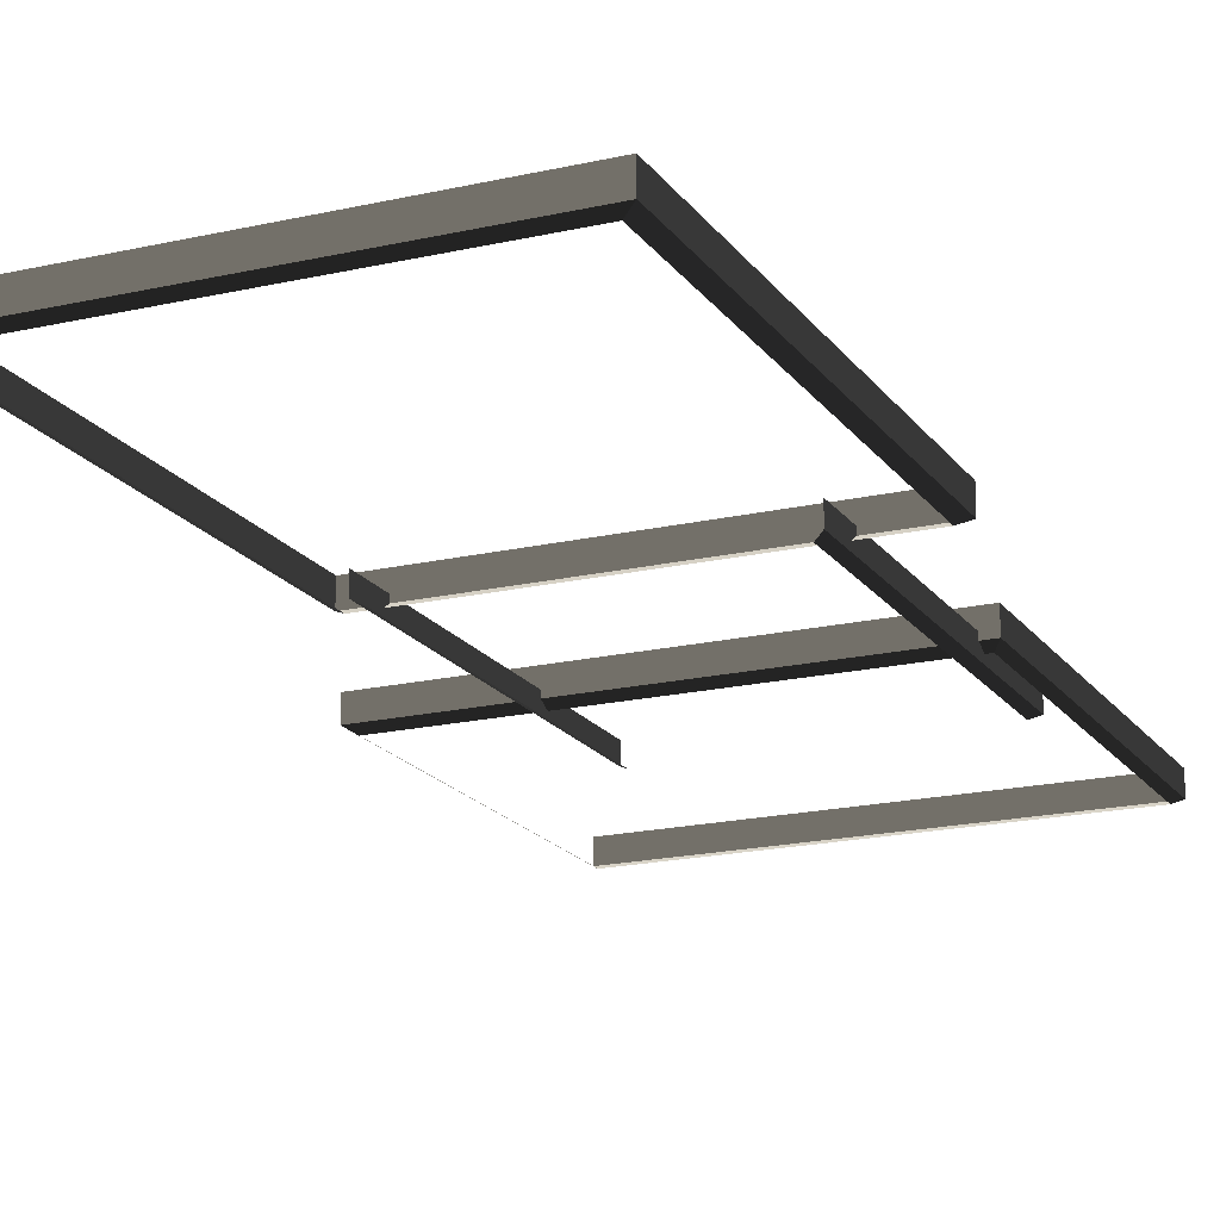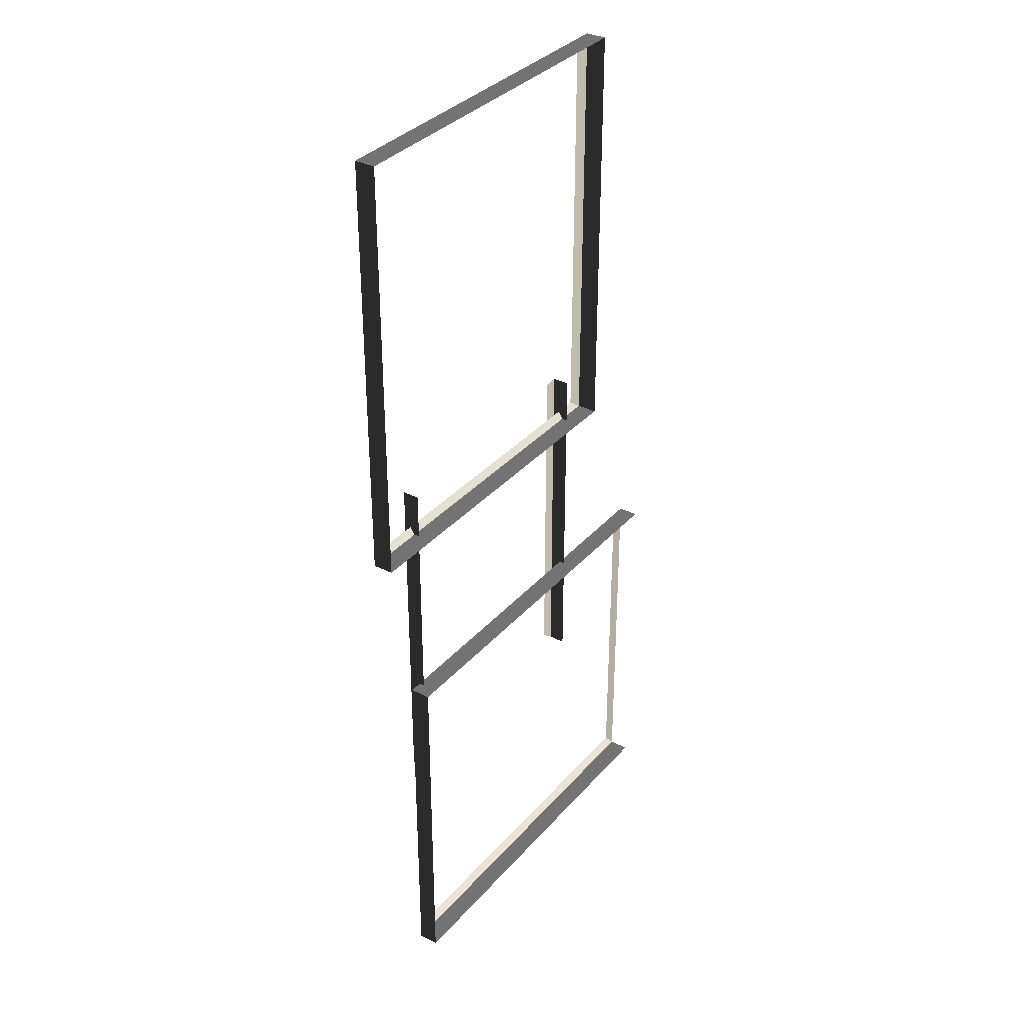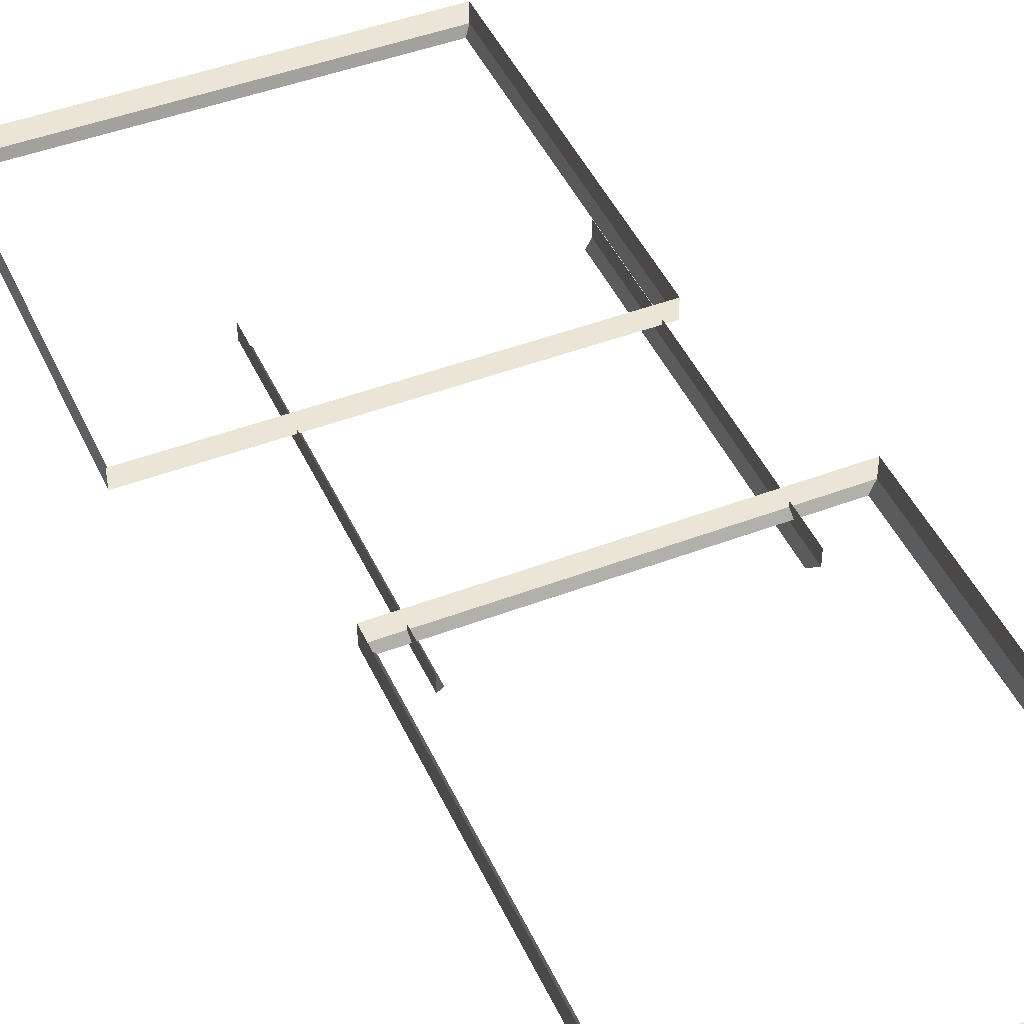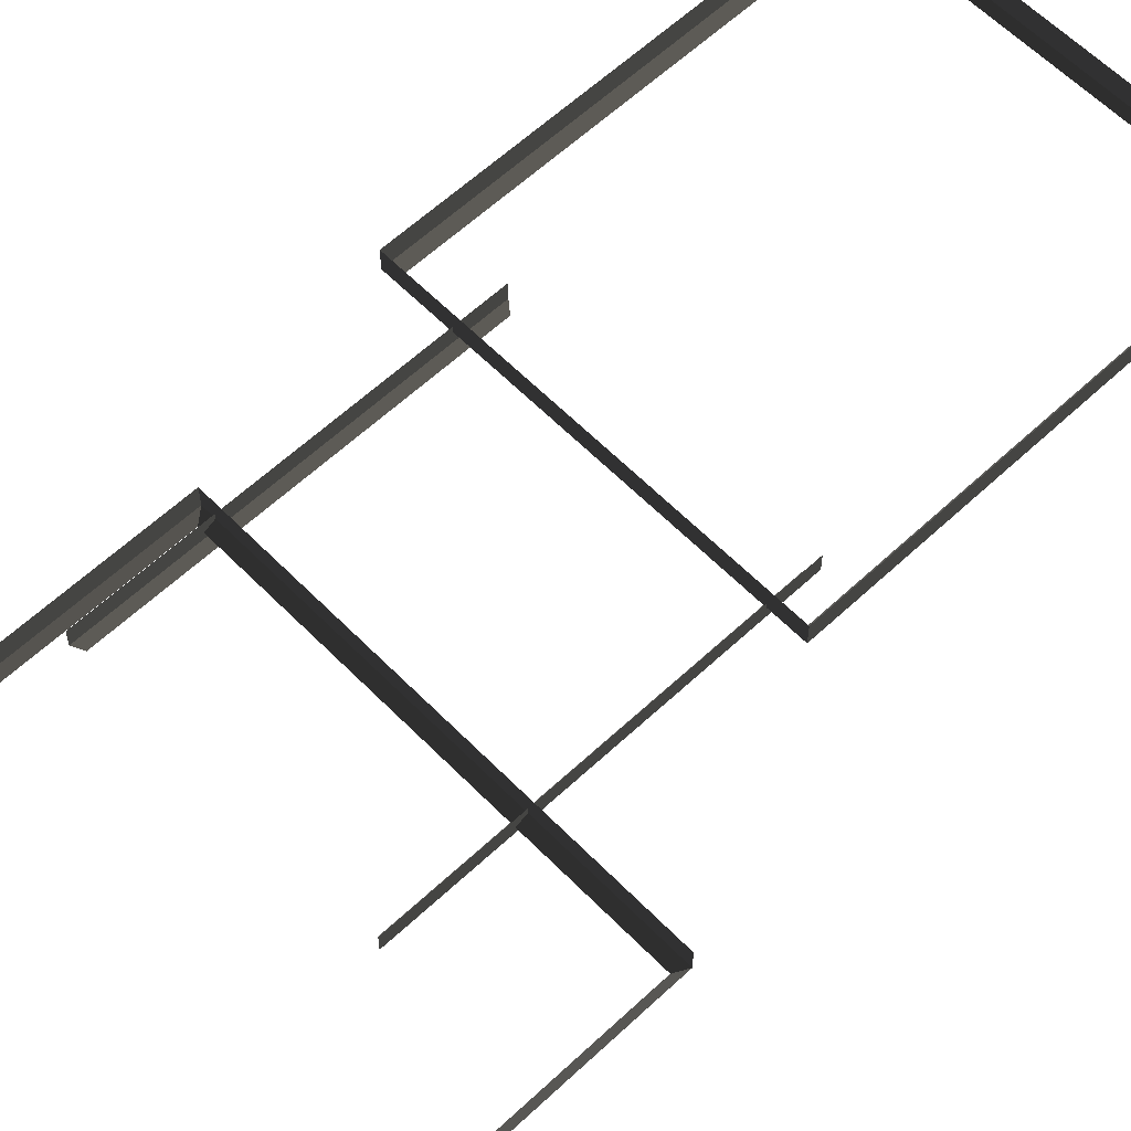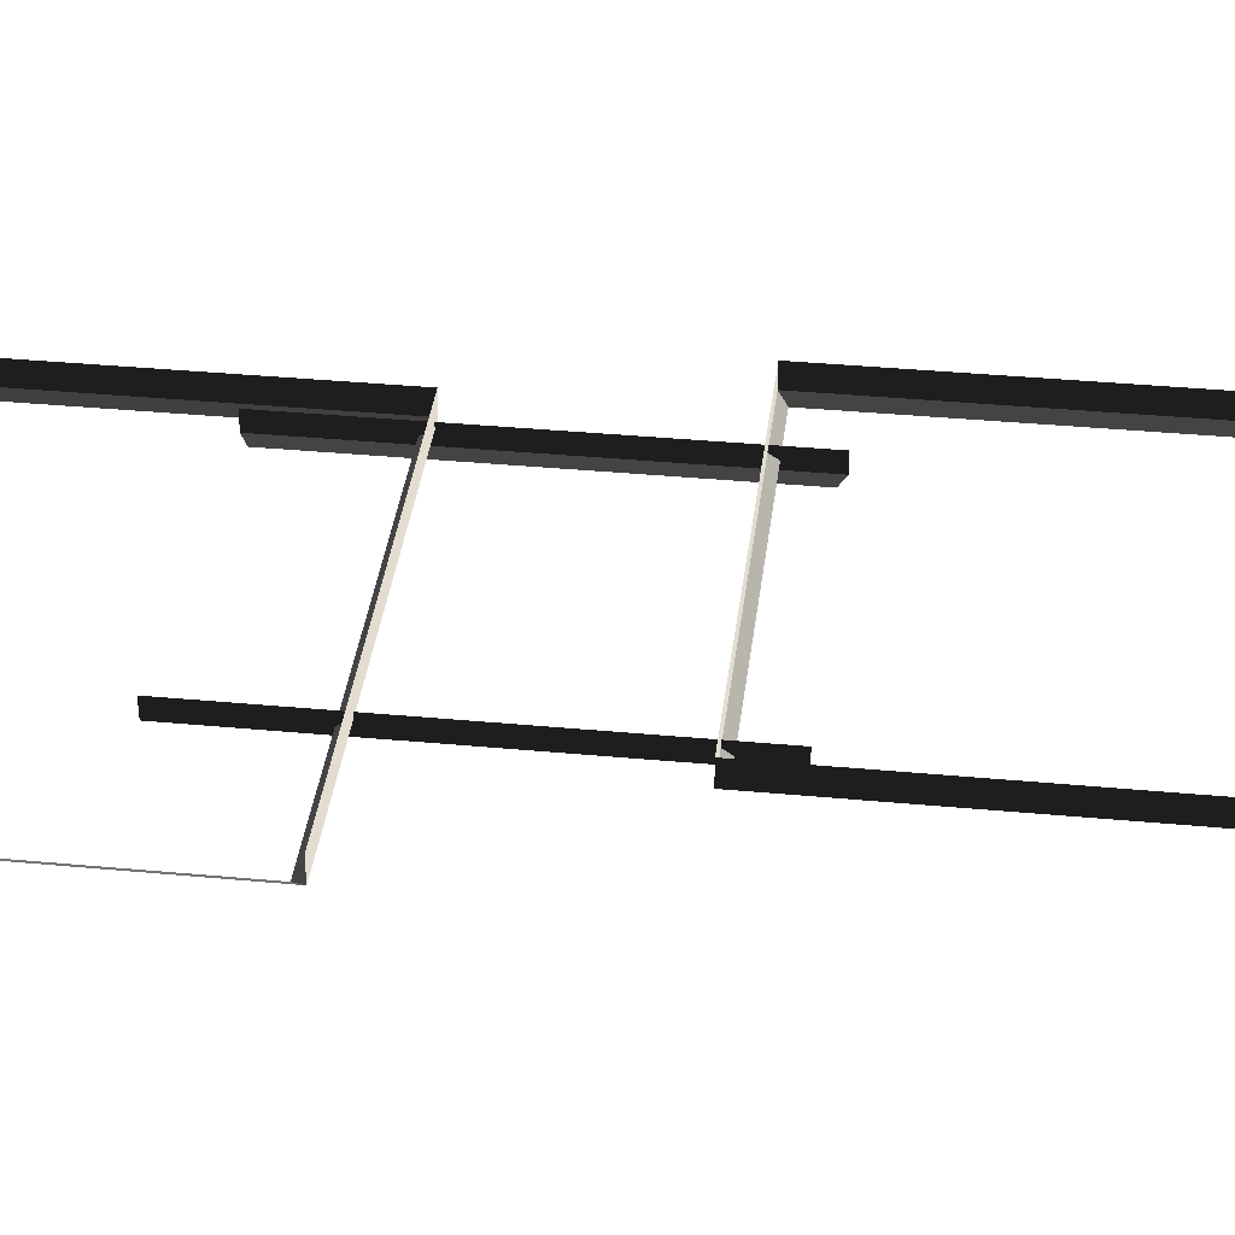
<metadata>
{"format":"obj","ext":"obj","renderer":"f3d","projection":"perspective","resolution":1024,"background":"white","views":[{"elev":-18.3,"azim":-155.9,"up":"+Z"},{"elev":34.3,"azim":-55.4,"up":"+Y"},{"elev":45.6,"azim":156.3,"up":"+Z"},{"elev":59.8,"azim":46.1,"up":"+Z"},{"elev":37.2,"azim":96.9,"up":"+Z"}]}
</metadata>
<code>
v -0.9954 0.4695 0.4622
v -0.8321 0.3469 0.5438
v -0.8321 7.496 0.5438
v -0.9954 7.374 0.4622
v -0.8321 7.496 0.5438
v -0.8321 7.496 0.8882
v -6.965 7.496 0.8882
v -6.965 7.496 0.5438
v -6.802 7.374 0.4622
v -6.965 7.496 0.5438
v -6.965 0.3469 0.5438
v -6.802 0.4695 0.4622
v -6.802 0.4695 0.4622
v -6.965 0.3469 0.5438
v -0.8321 0.3469 0.5438
v -0.9954 0.4695 0.4622
v -0.9954 7.374 0.4622
v -0.8321 7.496 0.5438
v -6.965 7.496 0.5438
v -6.802 7.374 0.4622
v -0.8321 0.3469 0.5438
v -0.8321 0.3469 0.8882
v -0.8321 7.496 0.8882
v -0.8321 7.496 0.5438
v -6.965 7.496 0.5438
v -6.965 7.496 0.8882
v -6.965 0.3469 0.8882
v -6.965 0.3469 0.5438
v -6.965 0.3469 0.5438
v -6.965 0.3469 0.8882
v -0.8321 0.3469 0.8882
v -0.8321 0.3469 0.5438
v -6.1 -8.999 0.5438
v -6.1 -8.999 0.8882
v 0.8189 -9.008 0.8882
v 0.8189 -9.008 0.5438
v 0.8189 -2.875 0.5438
v 0.8189 -2.875 0.8882
v -6.1 -2.866 0.8882
v -6.1 -2.866 0.5438
v -5.977 -3.029 0.4622
v -6.1 -2.866 0.5438
v -6.1 -8.999 0.5438
v -5.977 -8.836 0.4622
v 0.6963 -8.845 0.4622
v 0.8189 -9.008 0.5438
v 0.8189 -2.875 0.5438
v 0.6963 -3.038 0.4622
v -5.977 -8.836 0.4622
v -6.1 -8.999 0.5438
v 0.8189 -9.008 0.5438
v 0.6963 -8.845 0.4622
v -6.1 -2.866 0.5438
v -6.1 -2.866 0.8882
v -6.1 -8.999 0.8882
v -6.1 -8.999 0.5438
v 0.6963 -3.038 0.4622
v 0.8189 -2.875 0.5438
v -6.1 -2.866 0.5438
v -5.977 -3.029 0.4622
v -1.521 -4.684 0.2866
v -1.387 -4.785 0.3534
v -1.387 1.128 0.3534
v -1.521 1.027 0.2865
v -5.75 1.027 0.2865
v -5.884 1.128 0.3534
v -5.884 -4.785 0.3534
v -5.75 -4.684 0.2866
v -1.387 -4.785 0.3534
v -1.387 -4.785 0.6355
v -1.387 1.128 0.6355
v -1.387 1.128 0.3534
v -5.884 1.128 0.3534
v -5.884 1.128 0.6355
v -5.884 -4.785 0.6355
v -5.884 -4.785 0.3534
g Building_small_t1.073_(2)_33300_423
f 1 3 2
f 1 4 3
f 5 7 6
f 5 8 7
f 9 11 10
f 9 12 11
f 13 15 14
f 13 16 15
f 17 19 18
f 17 20 19
f 21 23 22
f 21 24 23
f 25 27 26
f 25 28 27
f 29 31 30
f 29 32 31
f 33 35 34
f 33 36 35
f 37 39 38
f 37 40 39
f 41 43 42
f 41 44 43
f 45 47 46
f 45 48 47
f 49 51 50
f 49 52 51
f 53 55 54
f 53 56 55
f 57 59 58
f 57 60 59
f 61 63 62
f 61 64 63
f 65 67 66
f 65 68 67
f 69 71 70
f 69 72 71
f 73 75 74
f 73 76 75

</code>
